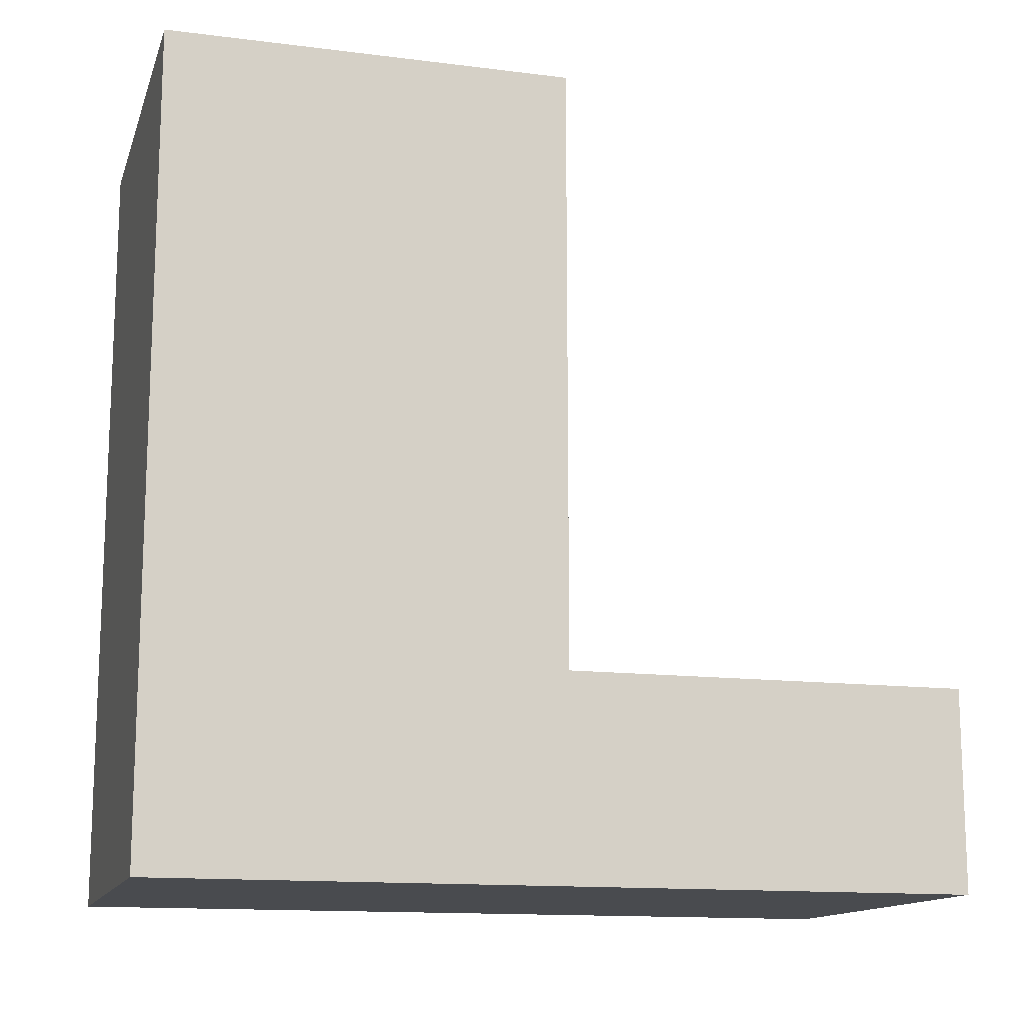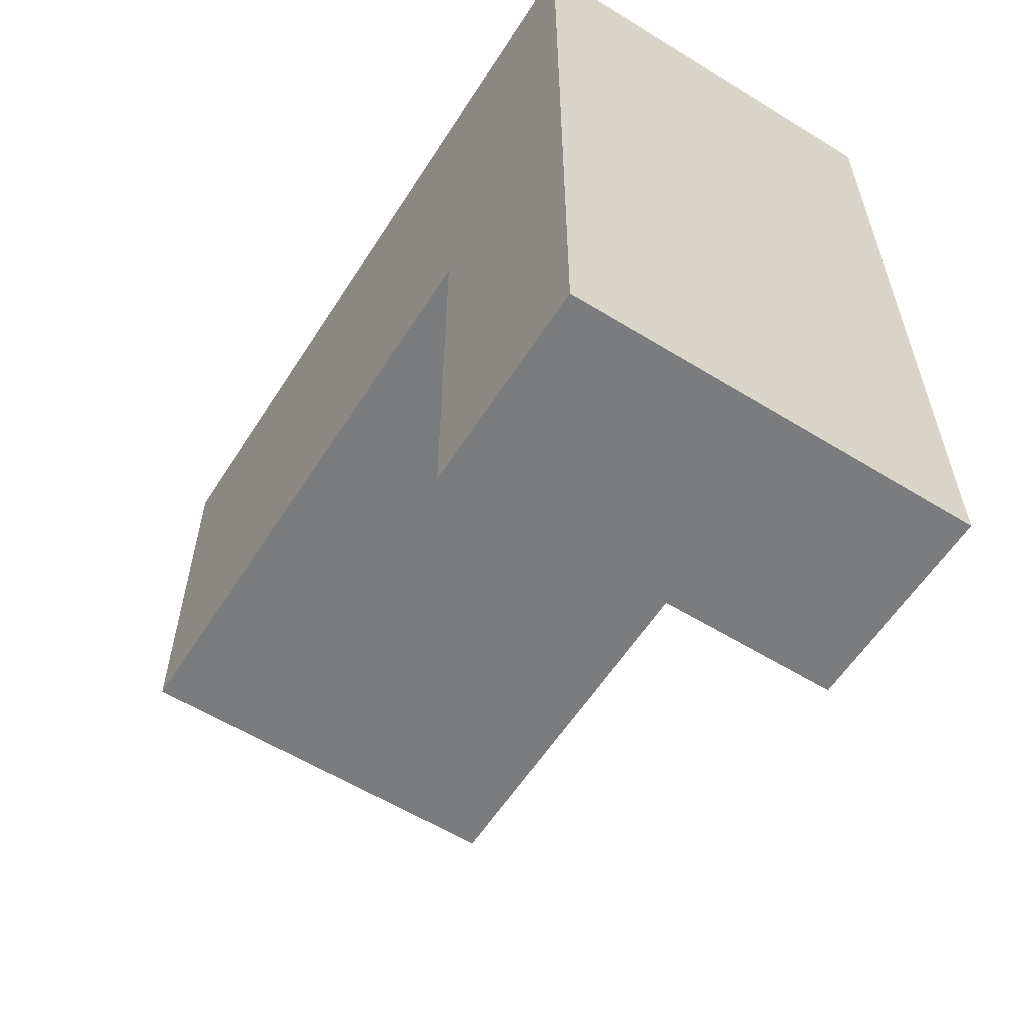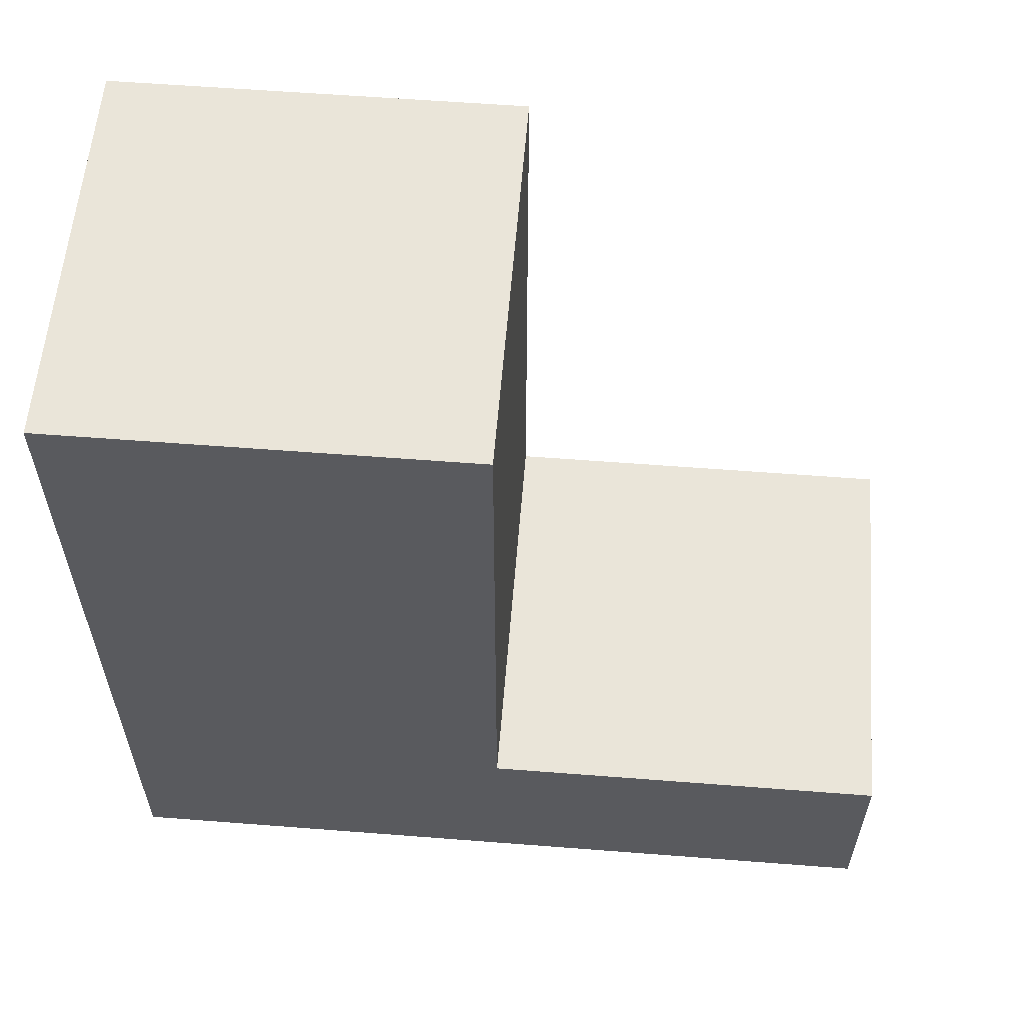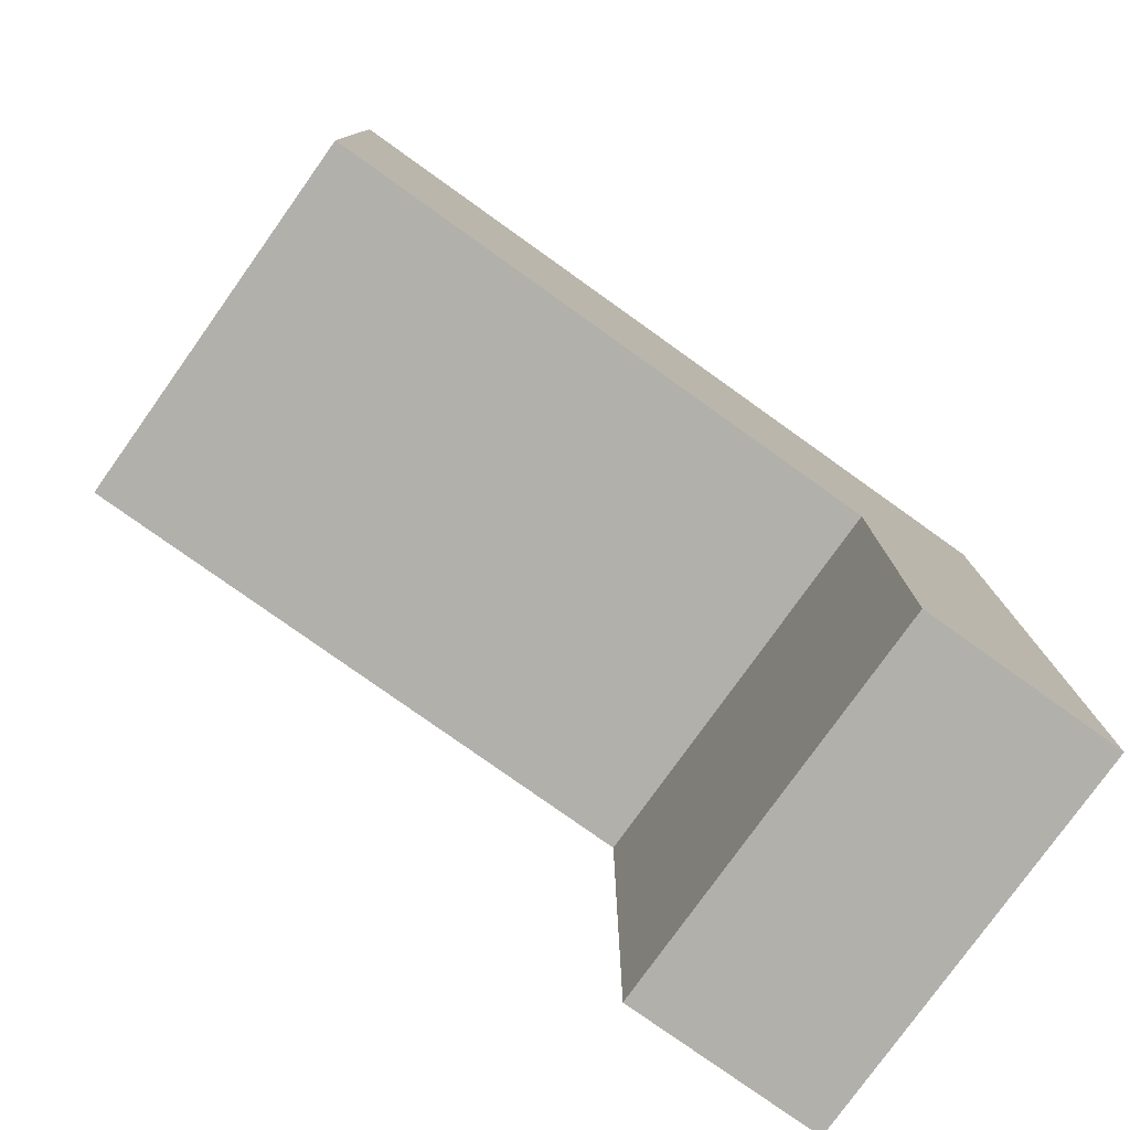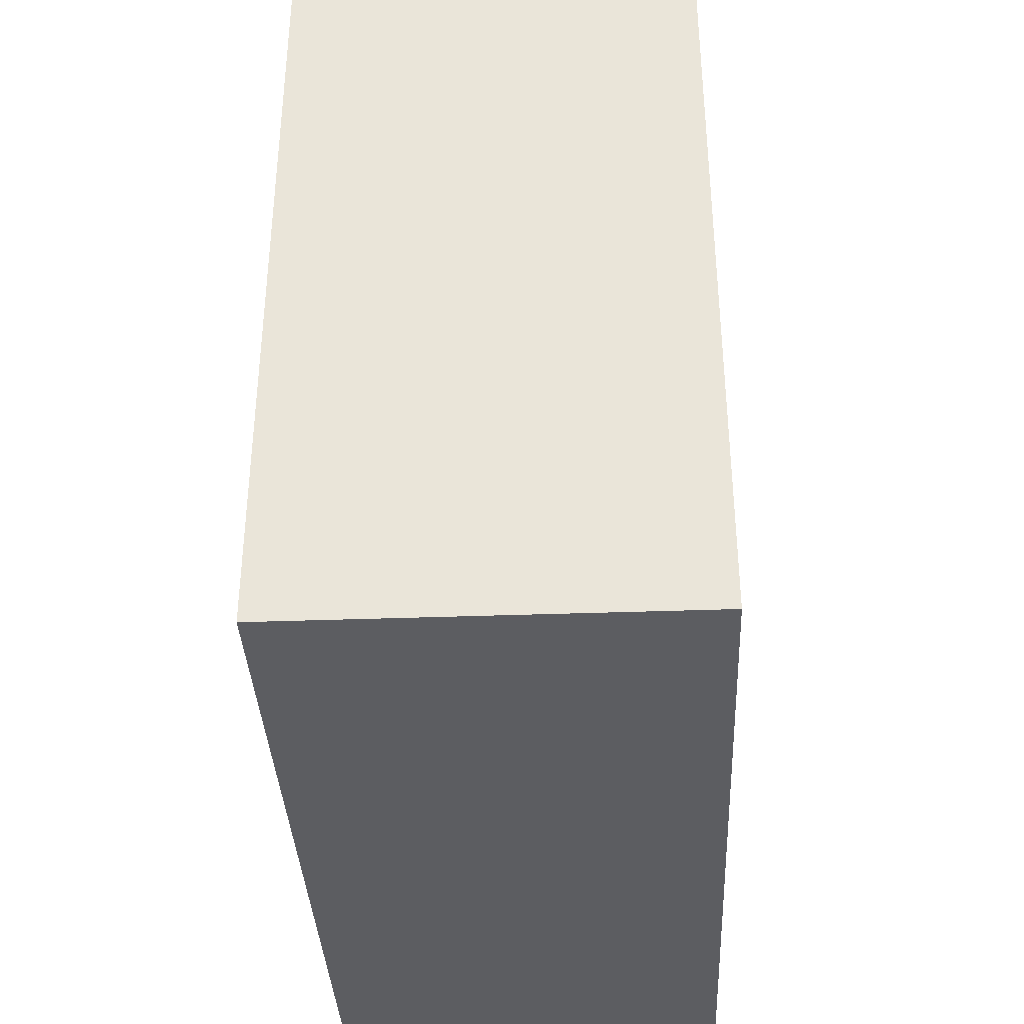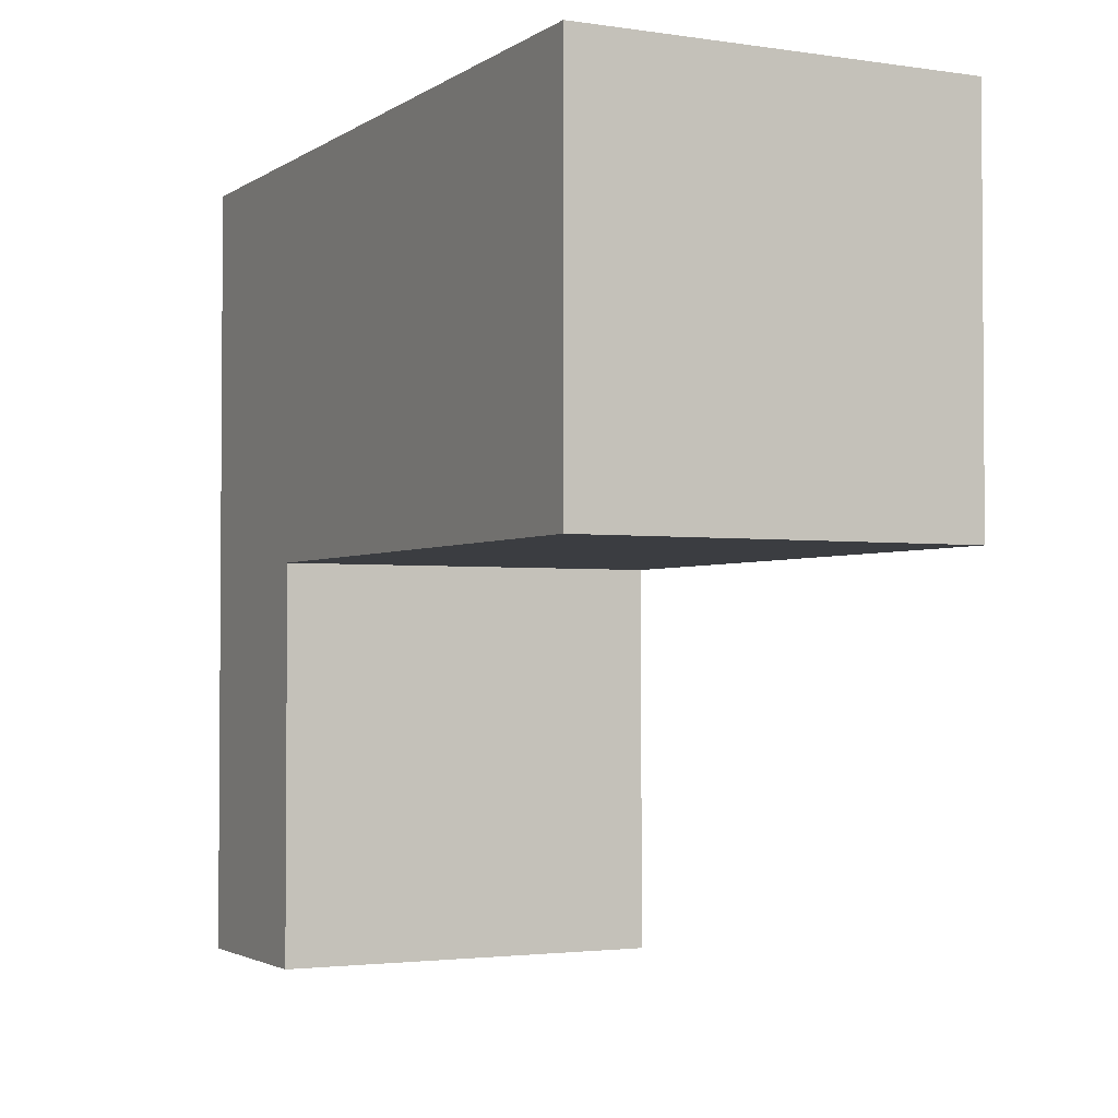
<metadata>
{"format":"obj","ext":"obj","renderer":"f3d","projection":"perspective","resolution":1024,"background":"white","views":[{"elev":-13.8,"azim":74.4,"up":"+Y"},{"elev":-58.6,"azim":-32.4,"up":"+Z"},{"elev":58.4,"azim":94.6,"up":"+Y"},{"elev":-78.5,"azim":-125.5,"up":"+Z"},{"elev":-36.7,"azim":2.7,"up":"+Y"},{"elev":-2.5,"azim":153.0,"up":"+Z"}]}
</metadata>
<code>
o
v -0.1 -0.2 -0.2
v -0.1 -0.2 0.2
v -0.1 -0.1 -0.2
v -0.1 -0.1 0
v -0.1 -0.1 0.2
v -0.1 0 0
v -0.1 0 0.2
v -0.1 0.2 0
v -0.1 0.2 0.2
v 0.1 -0.2 -0.2
v 0.1 -0.2 0.2
v 0.1 -0.1 -0.2
v 0.1 -0.1 0
v 0.1 -0.1 0.2
v 0.1 0 0
v 0.1 0 0.2
v 0.1 0.2 0
v 0.1 0.2 0.2
v -0.1 -0.2 -0.2
v -0.1 -0.1 -0.2
v 0.1 -0.2 -0.2
v 0.1 -0.1 -0.2
v -0.1 -0.1 0
v -0.1 0 0
v -0.1 0.2 0
v 0.1 -0.1 0
v 0.1 0 0
v 0.1 0.2 0
v -0.1 -0.2 0.2
v -0.1 -0.1 0.2
v -0.1 0 0.2
v -0.1 0.2 0.2
v 0.1 -0.2 0.2
v 0.1 -0.1 0.2
v 0.1 0 0.2
v 0.1 0.2 0.2
v -0.1 -0.2 -0.2
v 0.1 -0.2 -0.2
v -0.1 -0.2 0.2
v 0.1 -0.2 0.2
v -0.1 -0.1 -0.2
v 0.1 -0.1 -0.2
v -0.1 -0.1 0
v 0.1 -0.1 0
v -0.1 0.2 0
v 0.1 0.2 0
v -0.1 0.2 0.2
v 0.1 0.2 0.2
f 1 2 3
f 3 2 4
f 4 2 5
f 4 5 6
f 6 5 7
f 6 7 8
f 8 7 9
f 12 11 10
f 13 11 12
f 14 11 13
f 15 14 13
f 16 14 15
f 17 16 15
f 18 16 17
f 19 20 21
f 21 20 22
f 23 24 26
f 24 25 27
f 26 24 27
f 27 25 28
f 33 30 29
f 34 31 30
f 34 30 33
f 35 32 31
f 35 31 34
f 36 32 35
f 37 38 39
f 39 38 40
f 43 42 41
f 44 42 43
f 47 46 45
f 48 46 47

</code>
